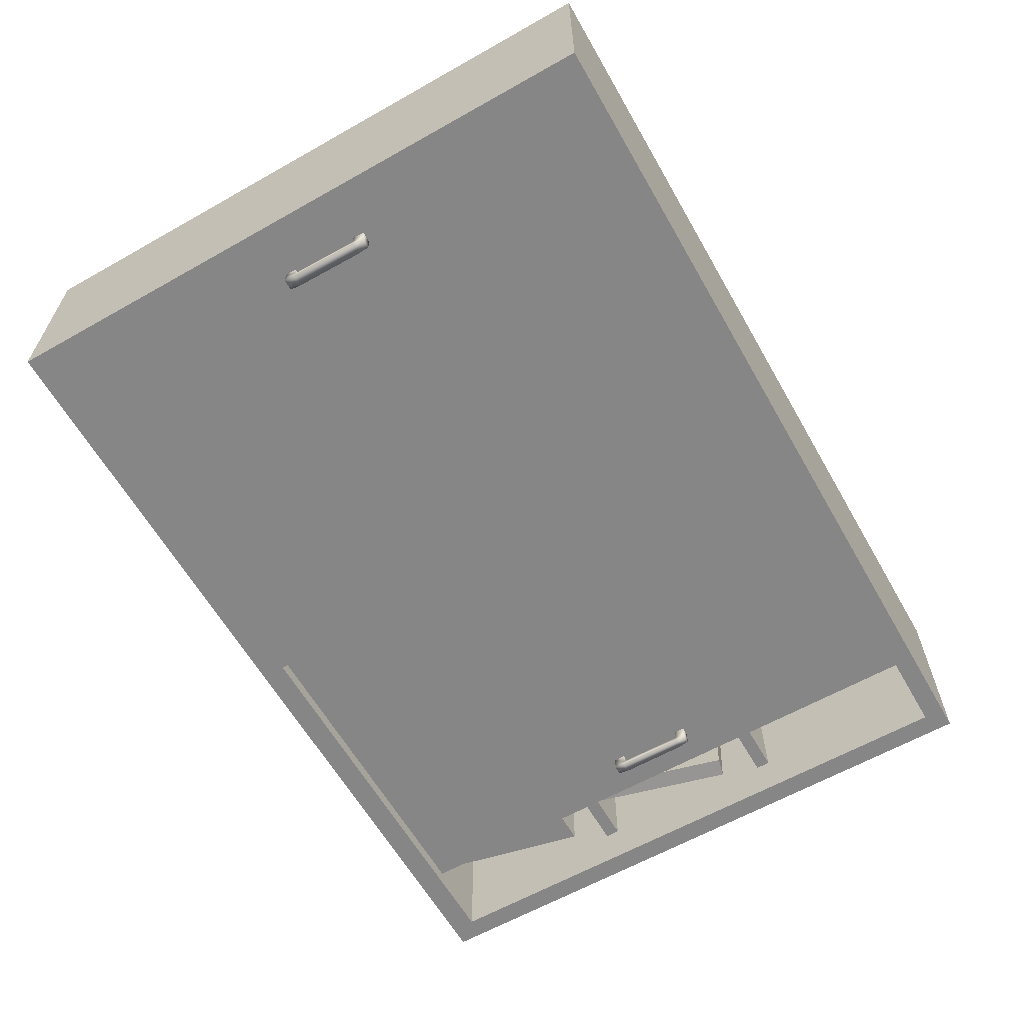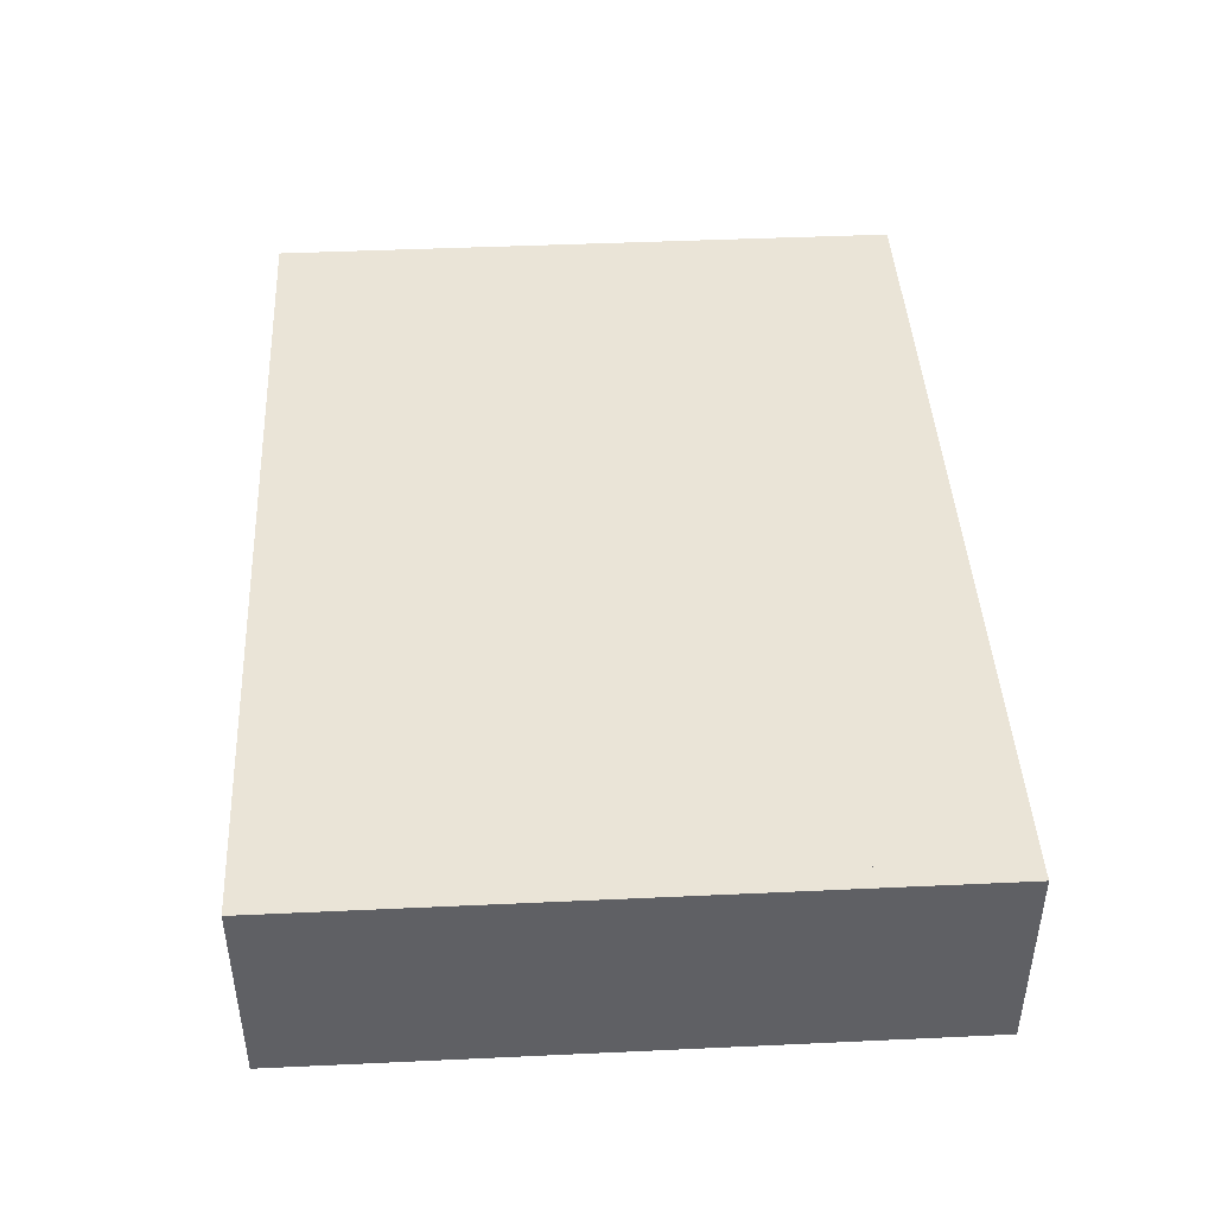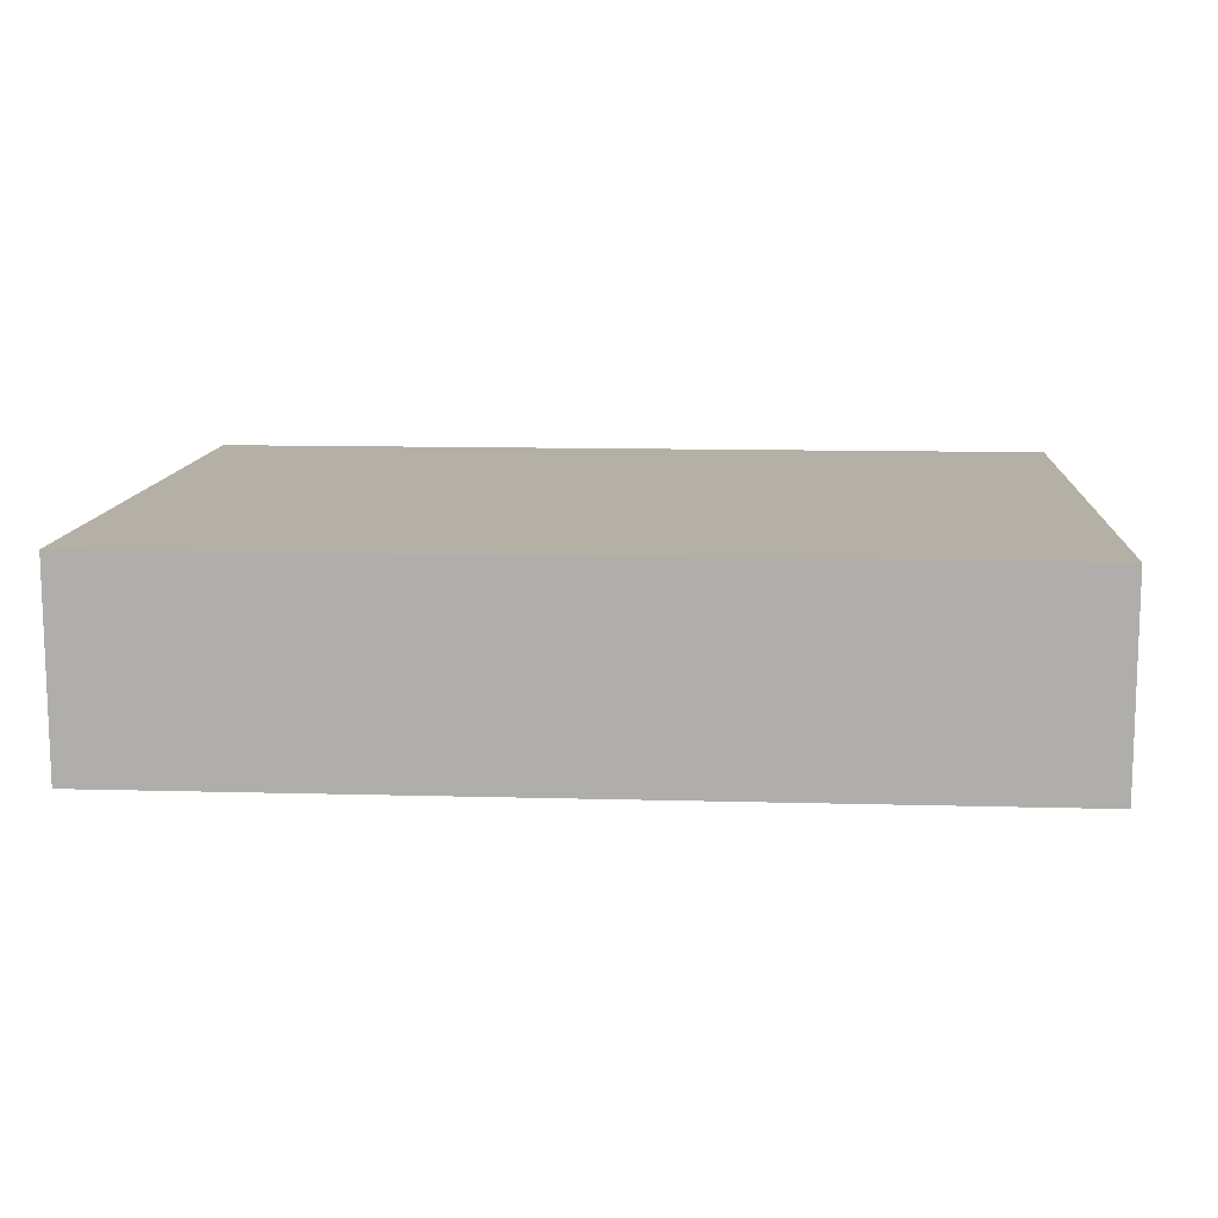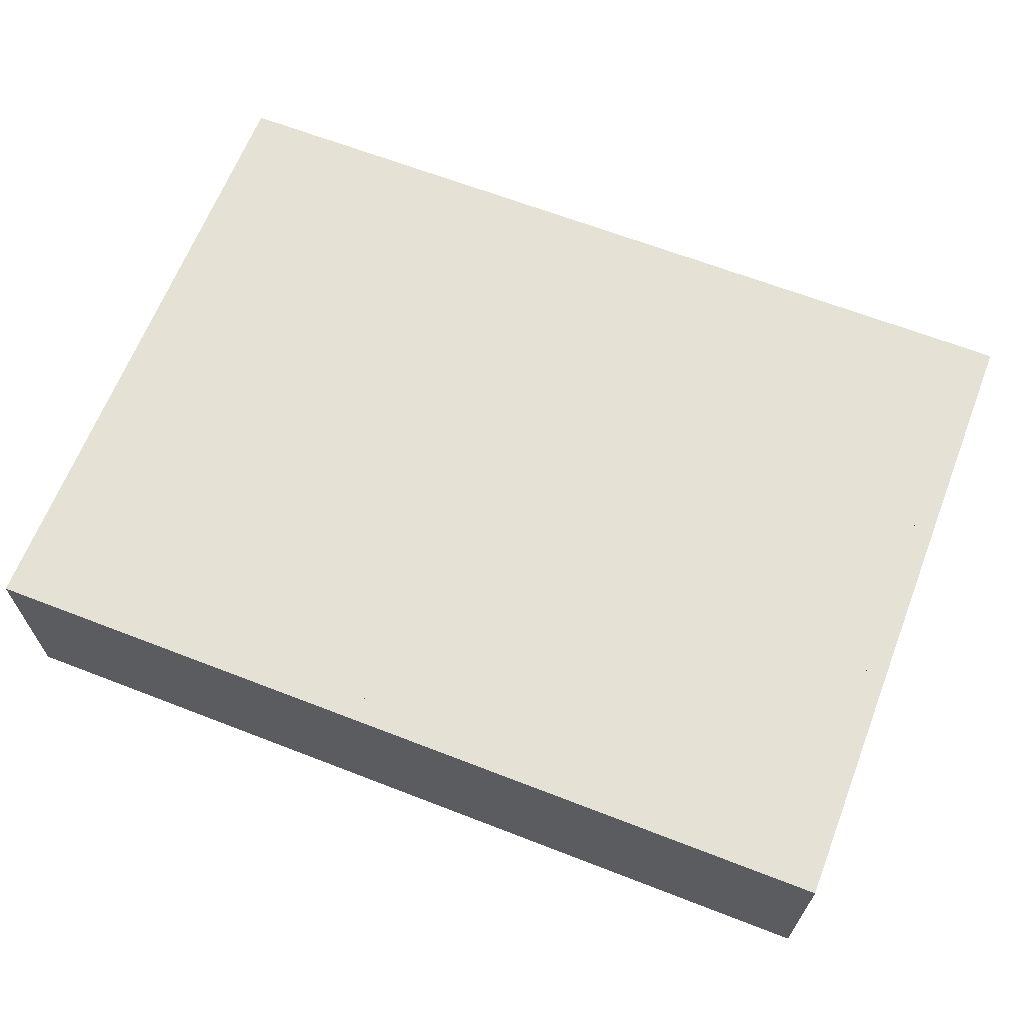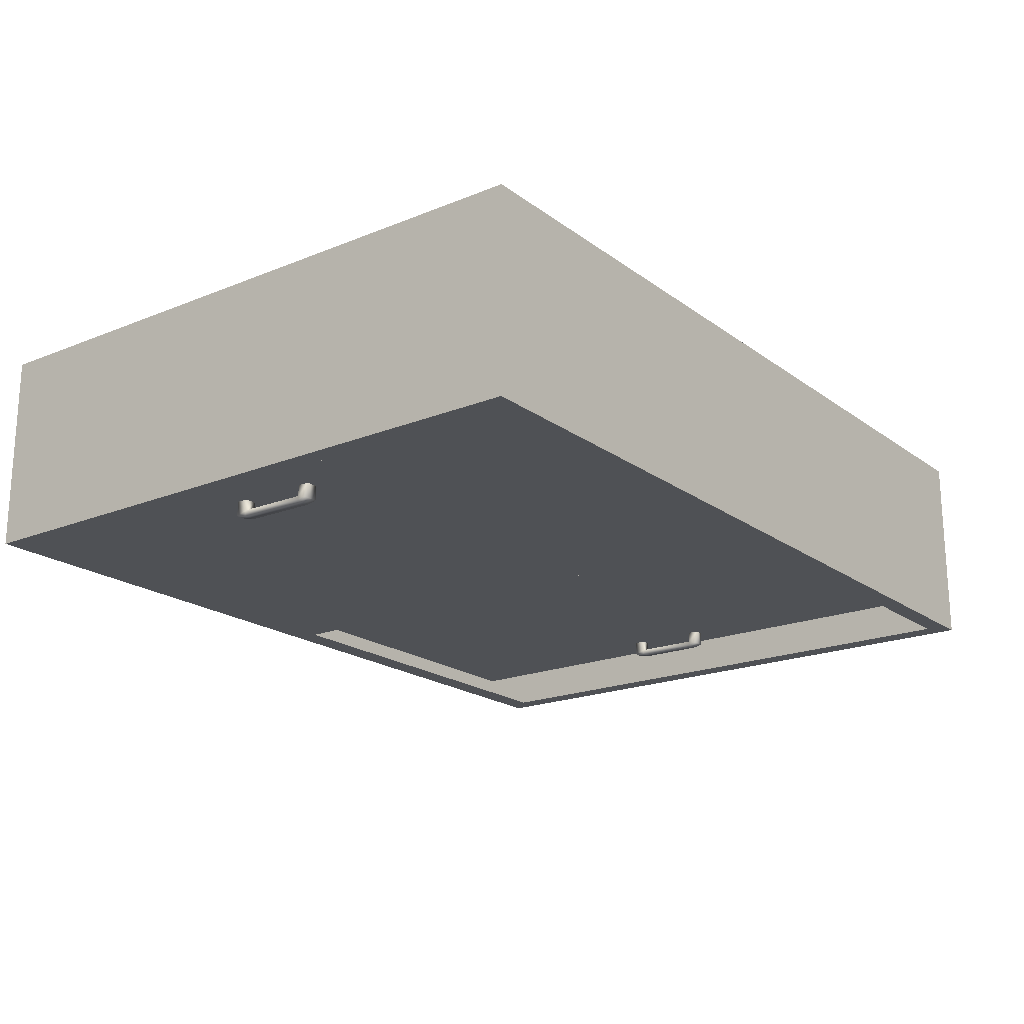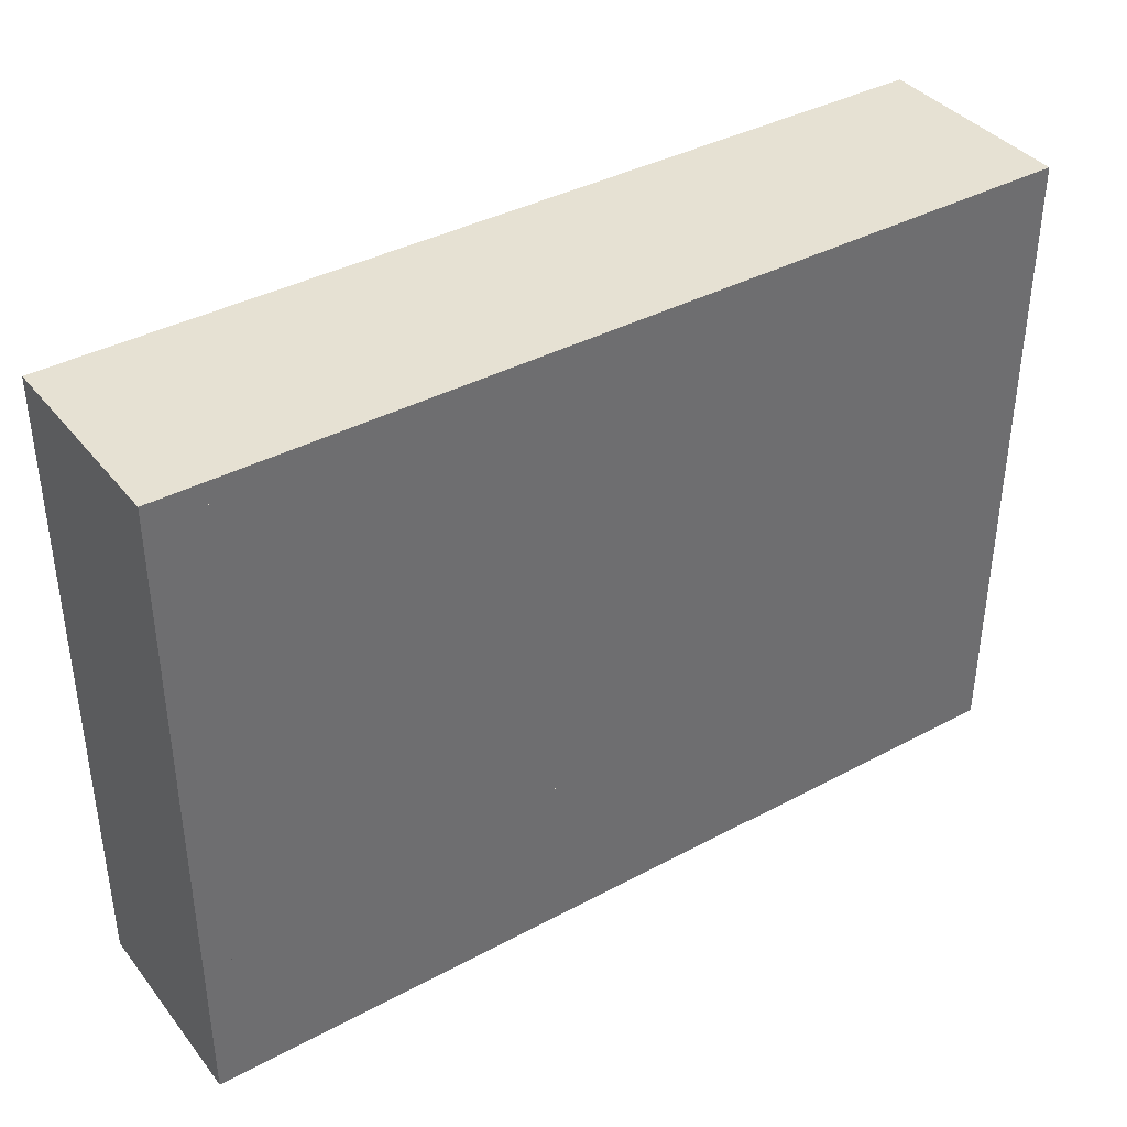
<metadata>
{"format":"obj","ext":"obj","renderer":"f3d","projection":"perspective","resolution":1024,"background":"white","views":[{"elev":-62.1,"azim":119.8,"up":"+Z"},{"elev":43.7,"azim":-93.1,"up":"+Z"},{"elev":11.7,"azim":-176.2,"up":"+Z"},{"elev":65.1,"azim":21.3,"up":"+Z"},{"elev":-19.7,"azim":127.0,"up":"+Z"},{"elev":38.6,"azim":-34.0,"up":"+Y"}]}
</metadata>
<code>
o Bookshelf05_LOD0_Bookshelf05.001
v 0.6712 0.1885 0.16
v 0.6712 0.1885 0.16
v -0.6701 0.1885 0.16
v -0.6701 0.1885 0.16
v -0.6701 0.2278 0.16
v 0.6712 0.2278 0.16
v -0.6701 0.2278 -0.1612
v 0.6712 0.2278 -0.1612
v -0.6701 0.1885 0.16
v -0.6701 0.1885 -0.1612
v 0.6712 0.1885 0.16
v 0.6712 0.1885 -0.1612
v -0.6701 0.1885 -0.1612
v -0.6701 0.2278 -0.1612
v 0.6712 0.1885 -0.1612
v 0.6712 0.2278 -0.1612
v 0.6712 1.18 -0.1612
v 0.6712 1.18 0.16
v -0.6701 1.18 -0.1612
v -0.6701 1.18 0.16
v -0.6701 1.18 -0.1612
v -0.6701 1.213 -0.1612
v 0.6712 1.18 -0.1612
v 0.6712 1.213 -0.1612
v -0.6701 0.8733 0.16
v -0.02377 0.8733 0.16
v -0.6701 0.8733 -0.08833
v -0.02403 0.8733 -0.08833
v -0.6701 0.8502 0.16
v -0.6701 0.8502 -0.08833
v -0.02377 0.8502 0.16
v -0.02403 0.8502 -0.08833
v -0.6701 0.8502 -0.08833
v -0.6701 0.8733 -0.08833
v -0.02403 0.8502 -0.08833
v -0.02403 0.8733 -0.08833
v -0.6701 0.5514 0.16
v -0.02378 0.5514 0.16
v -0.6701 0.5514 -0.08833
v -0.02404 0.5514 -0.08833
v -0.6701 0.5283 0.16
v -0.6701 0.5283 -0.08833
v -0.02378 0.5283 0.16
v -0.02404 0.5283 -0.08833
v -0.6701 0.5283 -0.08833
v -0.6701 0.5514 -0.08833
v -0.02404 0.5283 -0.08833
v -0.02404 0.5514 -0.08833
v -0.7046 0.1885 0.16
v -0.7046 1.213 0.16
v -0.7049 0.1885 -0.1612
v -0.7049 1.213 -0.1612
v -0.7046 1.213 0.16
v -0.6701 1.213 0.16
v -0.7049 1.213 -0.1612
v -0.6701 1.213 -0.1612
v -0.6701 0.1885 0.16
v -0.7046 0.1885 0.16
v -0.6701 0.1885 -0.1612
v -0.7049 0.1885 -0.1612
v -0.6701 0.1885 0.16
v -0.6701 0.1885 -0.1612
v -0.6701 1.213 0.16
v -0.6701 1.213 -0.1612
v -0.6701 0.1885 -0.1612
v -0.7049 0.1885 -0.1612
v -0.6701 1.213 -0.1612
v -0.7049 1.213 -0.1612
v 0.6712 0.1885 0.16
v 0.6712 1.213 0.16
v 0.6712 0.1885 -0.1612
v 0.6712 1.213 -0.1612
v 0.6712 1.213 0.16
v 0.7037 1.213 0.16
v 0.6712 1.213 -0.1612
v 0.7033 1.213 -0.1612
v 0.7037 0.1885 0.16
v 0.6712 0.1885 0.16
v 0.7033 0.1885 -0.1612
v 0.6712 0.1885 -0.1612
v 0.7037 0.1885 0.16
v 0.7033 0.1885 -0.1612
v 0.7037 1.213 0.16
v 0.7033 1.213 -0.1612
v 0.7033 0.1885 -0.1612
v 0.6712 0.1885 -0.1612
v 0.7033 1.213 -0.1612
v 0.6712 1.213 -0.1612
v 0.6712 1.213 0.16
v 0.6712 0.1885 0.16
v 0.7037 1.213 0.16
v 0.7037 0.1885 0.16
v -0.02378 0.2278 0.16
v -0.02376 1.18 0.16
v -0.02405 0.2278 -0.08833
v -0.02403 1.18 -0.08833
v 0.01086 0.2278 0.16
v 0.01059 0.2278 -0.08833
v 0.01087 1.18 0.16
v 0.01061 1.18 -0.08833
v 0.01059 0.2278 -0.08833
v -0.02405 0.2278 -0.08833
v 0.01061 1.18 -0.08833
v -0.02403 1.18 -0.08833
v -0.008153 0.1885 0.16
v -0.6701 0.1885 0.16
v -0.008068 1.213 0.16
v -0.6701 1.213 0.16
v -0.6701 1.213 0.16
v -0.6701 0.1885 0.16
v -0.00807 1.213 0.16
v -0.008152 0.1885 0.16
v 0.6712 0.1885 0.16
v 0.6712 1.213 0.16
v 0.6712 1.213 0.16
v -0.008068 1.213 0.16
v 0.6712 0.1885 0.16
v -0.008153 0.1885 0.16
v 0.6712 1.18 -0.137
v 0.6712 0.2278 -0.137
v -0.002914 1.18 -0.137
v -0.002914 0.2278 -0.137
v -0.002914 0.2278 -0.1612
v 0.6712 0.2278 -0.1612
v -0.002914 1.18 -0.1612
v 0.6712 1.18 -0.1612
v -0.002914 0.2278 -0.137
v -0.002914 0.2278 -0.1612
v -0.002914 1.18 -0.137
v -0.002914 1.18 -0.1612
v 0.6712 1.18 -0.137
v 0.6712 1.18 -0.1612
v 0.6712 0.2278 -0.137
v 0.6712 0.2278 -0.1612
v 0.6009 0.784 -0.1863
v 0.6003 0.7663 -0.1894
v 0.6014 0.7659 -0.1631
v 0.6013 0.7843 -0.1632
v 0.6194 0.7843 -0.1633
v 0.6198 0.6387 -0.1856
v 0.6202 0.639 -0.1625
v 0.602 0.6389 -0.1624
v 0.6019 0.6573 -0.1625
v 0.6009 0.6564 -0.1888
v 0.6201 0.6573 -0.1626
v 0.6195 0.766 -0.1632
v 0.6016 0.6571 -0.1798
v 0.6193 0.7658 -0.1805
v 0.6011 0.7658 -0.1804
v 0.6198 0.7663 -0.1895
v 0.6191 0.7841 -0.1864
v 0.6204 0.6565 -0.1889
v 0.6016 0.6387 -0.1855
v 0.6198 0.6571 -0.1799
v -0.5579 1.18 -0.1133
v -0.5579 0.2278 -0.1133
v 0.1171 1.18 -0.1133
v 0.1171 0.2278 -0.1133
v 0.1171 0.2278 -0.137
v -0.5579 0.2278 -0.137
v 0.1171 1.18 -0.137
v -0.5579 1.18 -0.137
v 0.1171 0.2278 -0.1133
v 0.1171 0.2278 -0.137
v 0.1171 1.18 -0.1133
v 0.1171 1.18 -0.137
v -0.5579 1.18 -0.1133
v -0.5579 1.18 -0.137
v -0.5579 0.2278 -0.1133
v -0.5579 0.2278 -0.137
v -0.4883 0.7822 -0.1621
v -0.4878 0.7648 -0.1651
v -0.4887 0.7645 -0.1388
v -0.4886 0.7824 -0.1389
v -0.5038 0.7824 -0.139
v -0.5041 0.6406 -0.1613
v -0.5044 0.6408 -0.1382
v -0.4892 0.6408 -0.1381
v -0.4891 0.6587 -0.1382
v -0.4882 0.6578 -0.1645
v -0.5043 0.6587 -0.1383
v -0.5039 0.7646 -0.1389
v -0.4889 0.6585 -0.1556
v -0.5036 0.7644 -0.1562
v -0.4884 0.7644 -0.1562
v -0.5041 0.7649 -0.1652
v -0.5035 0.7822 -0.1621
v -0.5046 0.6579 -0.1646
v -0.4889 0.6406 -0.1612
v -0.5041 0.6585 -0.1556
v -0.6701 1.213 0.16
v 0.6712 1.213 0.16
v -0.6701 1.213 -0.1612
v 0.6712 1.213 -0.1612
v -0.7046 1.213 0.16
v -0.7046 0.1885 0.16
v -0.6701 1.213 0.16
v -0.6701 0.1885 0.16
v 0.6712 0.1885 0.16
v 0.7037 0.1885 0.16
v 0.6712 0.1885 -0.1612
v 0.7033 0.1885 -0.1612
v -0.7046 0.1885 0.16
v -0.6701 0.1885 0.16
v -0.7049 0.1885 -0.1612
v -0.6701 0.1885 -0.1612
v -0.6701 0.1885 0.16
v 0.6712 0.1885 0.16
v -0.6701 0.1885 -0.1612
v 0.6712 0.1885 -0.1612
v -0.4909 0.5486 0.009862
v -0.4909 0.7804 0.009862
v -0.4909 0.5486 0.1465
v -0.4909 0.7804 0.1465
v -0.5284 0.5486 0.009862
v -0.5284 0.7804 0.009862
v -0.5284 0.5486 0.1465
v -0.5284 0.7804 0.1465
v -0.4909 0.7804 0.009862
v -0.4909 0.7804 0.1465
v -0.5284 0.7804 0.009862
v -0.5284 0.7804 0.1465
v -0.5692 0.556 -0.06833
v -0.627 0.7922 -0.07516
v -0.5855 0.556 0.06982
v -0.6433 0.7922 0.06299
v -0.6001 0.5483 -0.07198
v -0.6578 0.7845 -0.0788
v -0.6164 0.5483 0.06617
v -0.6741 0.7845 0.05934
v -0.627 0.7922 -0.07516
v -0.6433 0.7922 0.06299
v -0.6578 0.7845 -0.0788
v -0.6741 0.7845 0.05934
v -0.464 0.5509 0.009862
v -0.3523 0.7613 0.009862
v -0.464 0.5509 0.1512
v -0.3523 0.7613 0.1512
v -0.4837 0.5613 0.009862
v -0.372 0.7717 0.009862
v -0.4837 0.5613 0.1512
v -0.372 0.7717 0.1512
v -0.3523 0.7613 0.009862
v -0.3523 0.7613 0.1512
v -0.372 0.7717 0.009862
v -0.372 0.7717 0.1512
v -0.5057 0.9029 0.16
v -0.4231 0.9029 -0.04495
v -0.6511 0.9029 0.1123
v -0.5685 0.9029 -0.1012
v -0.5057 0.8705 0.16
v -0.4231 0.8705 -0.04495
v -0.6511 0.8705 0.1123
v -0.5685 0.8705 -0.1012
v -0.4231 0.9029 -0.04495
v -0.6511 0.9029 0.1123
v -0.5685 0.9029 -0.1012
v -0.4231 0.8705 -0.04495
v -0.6511 0.8705 0.1123
v -0.5685 0.8705 -0.1012
v -0.167 0.8705 0.01137
v -0.167 1.122 0.01137
v -0.3839 0.8705 0.03757
v -0.3839 1.122 0.03757
v -0.1599 1.122 0.07023
v -0.3768 0.8705 0.09643
v -0.3768 1.122 0.09643
v -0.167 1.122 0.01137
v -0.3839 0.8705 0.03757
v -0.3839 1.122 0.03757
v -0.03662 0.224 -0.0443
v -0.08906 0.4586 -0.0443
v -0.6175 0.224 -0.0443
v -0.6699 0.4586 -0.0443
v -0.08906 0.4586 -0.0443
v -0.08906 0.4586 0.16
v -0.6699 0.4586 -0.0443
v -0.6699 0.4586 0.16
v -0.6175 0.224 -0.0443
v -0.6699 0.4586 -0.0443
v -0.6175 0.224 0.16
v -0.6699 0.4586 0.16
v -0.5692 0.556 -0.06833
v -0.5855 0.556 0.06982
v -0.6001 0.5483 -0.07198
v -0.6164 0.5483 0.06617
v -0.464 0.5509 0.009862
v -0.464 0.5509 0.1512
v -0.4837 0.5613 0.009862
v -0.4837 0.5613 0.1512
f 30 31 29
f 203 206 204
f 36 33 34
f 38 39 37
f 52 49 50
f 72 69 70
f 56 53 54
f 199 202 200
f 15 14 16
f 100 97 98
f 101 104 103
f 84 81 82
f 6 7 5
f 134 131 133
f 19 18 20
f 2 3 1
f 42 43 41
f 48 45 46
f 11 10 9
f 96 93 94
f 59 58 57
f 26 27 25
f 64 61 62
f 68 65 66
f 107 106 105
f 118 115 116
f 111 110 109
f 90 91 89
f 114 112 111
f 129 128 127
f 167 170 169
f 120 121 122
f 125 124 123
f 135 136 149
f 151 148 150
f 152 154 140
f 151 138 139
f 149 138 135
f 153 147 144
f 154 143 145
f 152 153 144
f 136 147 149
f 148 139 146
f 154 150 148
f 141 154 145
f 142 147 153
f 140 142 153
f 147 148 149
f 150 144 136
f 137 148 146
f 151 136 135
f 165 164 166
f 88 85 86
f 158 155 156
f 159 162 161
f 171 185 172
f 187 186 184
f 188 176 190
f 174 187 175
f 174 185 171
f 189 180 183
f 190 179 183
f 189 188 180
f 172 183 180
f 184 175 187
f 186 190 184
f 177 190 176
f 183 178 189
f 176 178 177
f 184 183 185
f 186 180 188
f 184 173 182
f 187 172 186
f 192 193 191
f 196 197 195
f 78 79 80
f 76 73 74
f 208 209 210
f 220 221 222
f 212 213 211
f 218 215 217
f 216 211 215
f 232 233 234
f 224 225 223
f 230 227 229
f 228 223 227
f 244 245 246
f 236 237 235
f 242 239 241
f 239 236 235
f 257 258 260
f 257 259 256
f 247 250 249
f 254 251 253
f 267 268 270
f 267 269 266
f 264 261 263
f 276 277 278
f 273 272 271
f 282 279 281
f 285 284 286
f 289 288 290
f 30 32 31
f 38 40 39
f 52 51 49
f 72 71 69
f 100 99 97
f 84 83 81
f 6 8 7
f 19 17 18
f 2 4 3
f 42 44 43
f 11 12 10
f 96 95 93
f 26 28 27
f 64 63 61
f 107 108 106
f 118 117 115
f 111 112 110
f 90 92 91
f 114 113 112
f 120 119 121
f 125 126 124
f 151 135 138
f 149 137 138
f 154 147 143
f 152 140 153
f 136 144 147
f 148 151 139
f 154 152 150
f 141 140 154
f 142 143 147
f 140 141 142
f 147 154 148
f 150 152 144
f 137 149 148
f 151 150 136
f 158 157 155
f 159 160 162
f 174 171 187
f 174 173 185
f 190 181 179
f 189 176 188
f 172 185 183
f 184 182 175
f 186 188 190
f 177 181 190
f 183 179 178
f 176 189 178
f 184 190 183
f 186 172 180
f 184 185 173
f 187 171 172
f 192 194 193
f 196 198 197
f 208 207 209
f 220 219 221
f 212 214 213
f 218 216 215
f 216 212 211
f 232 231 233
f 224 226 225
f 230 228 227
f 228 224 223
f 244 243 245
f 236 238 237
f 242 240 239
f 239 240 236
f 257 255 258
f 257 260 259
f 247 248 250
f 254 252 251
f 267 265 268
f 267 270 269
f 264 262 261
f 276 275 277
f 273 274 272
f 282 280 279
f 285 283 284
f 289 287 288
f 23 22 24
f 203 205 206
f 36 35 33
f 56 55 53
f 199 201 202
f 15 13 14
f 101 102 104
f 134 132 131
f 48 47 45
f 59 60 58
f 68 67 65
f 129 130 128
f 167 168 170
f 165 163 164
f 88 87 85
f 78 77 79
f 76 75 73
f 23 21 22

</code>
